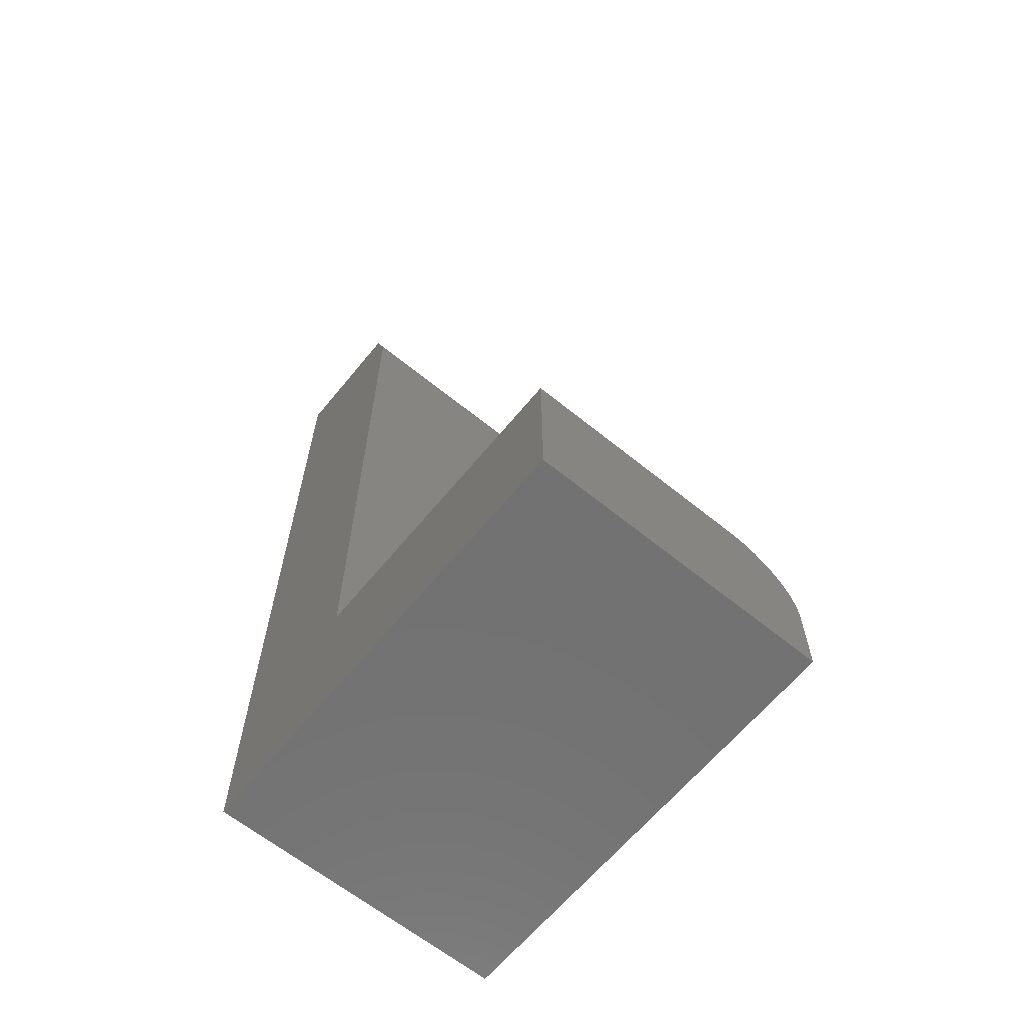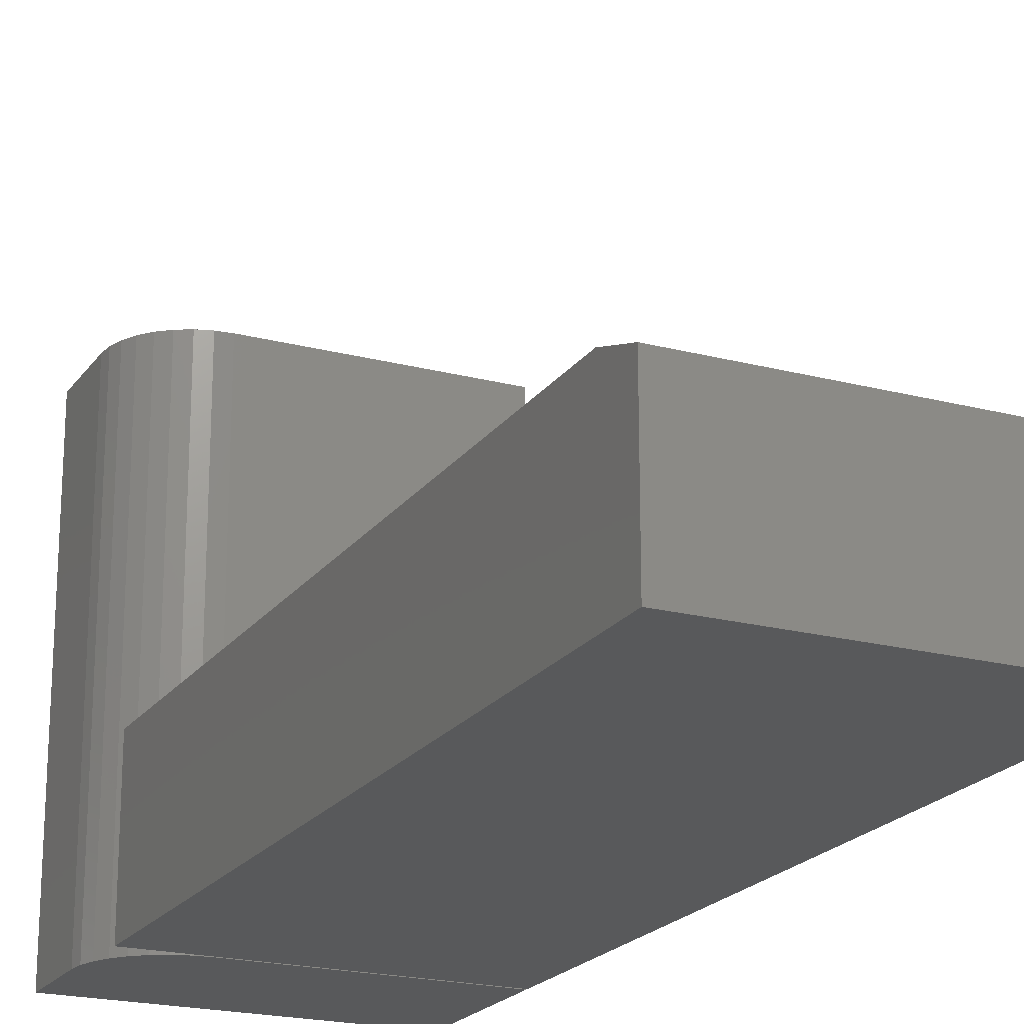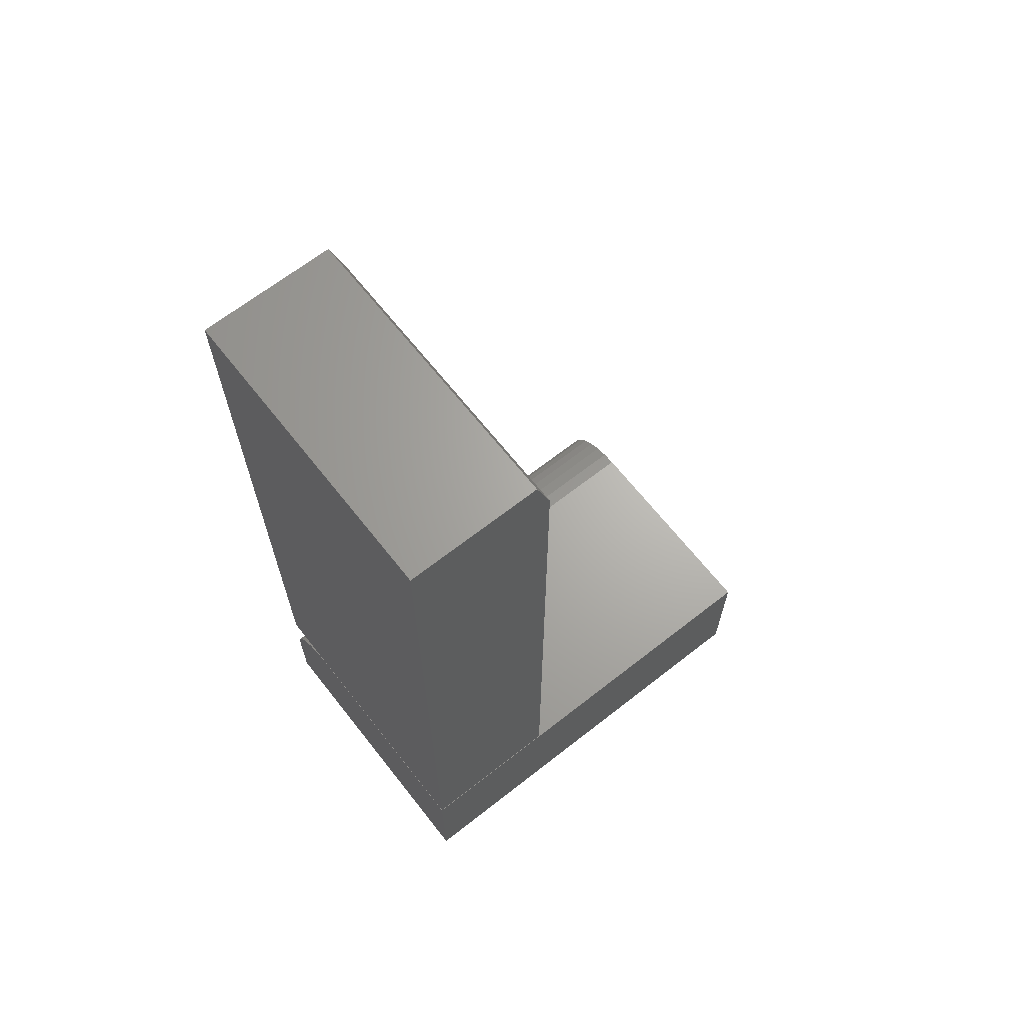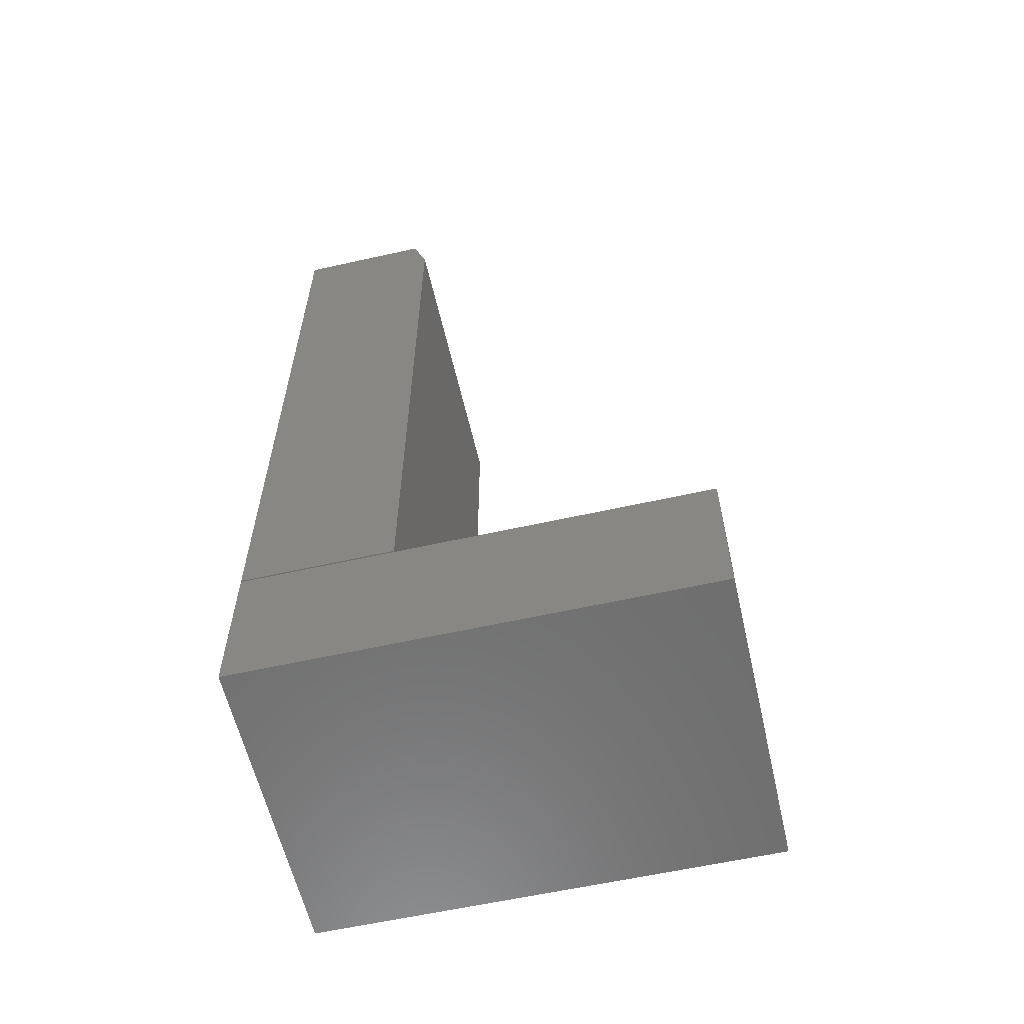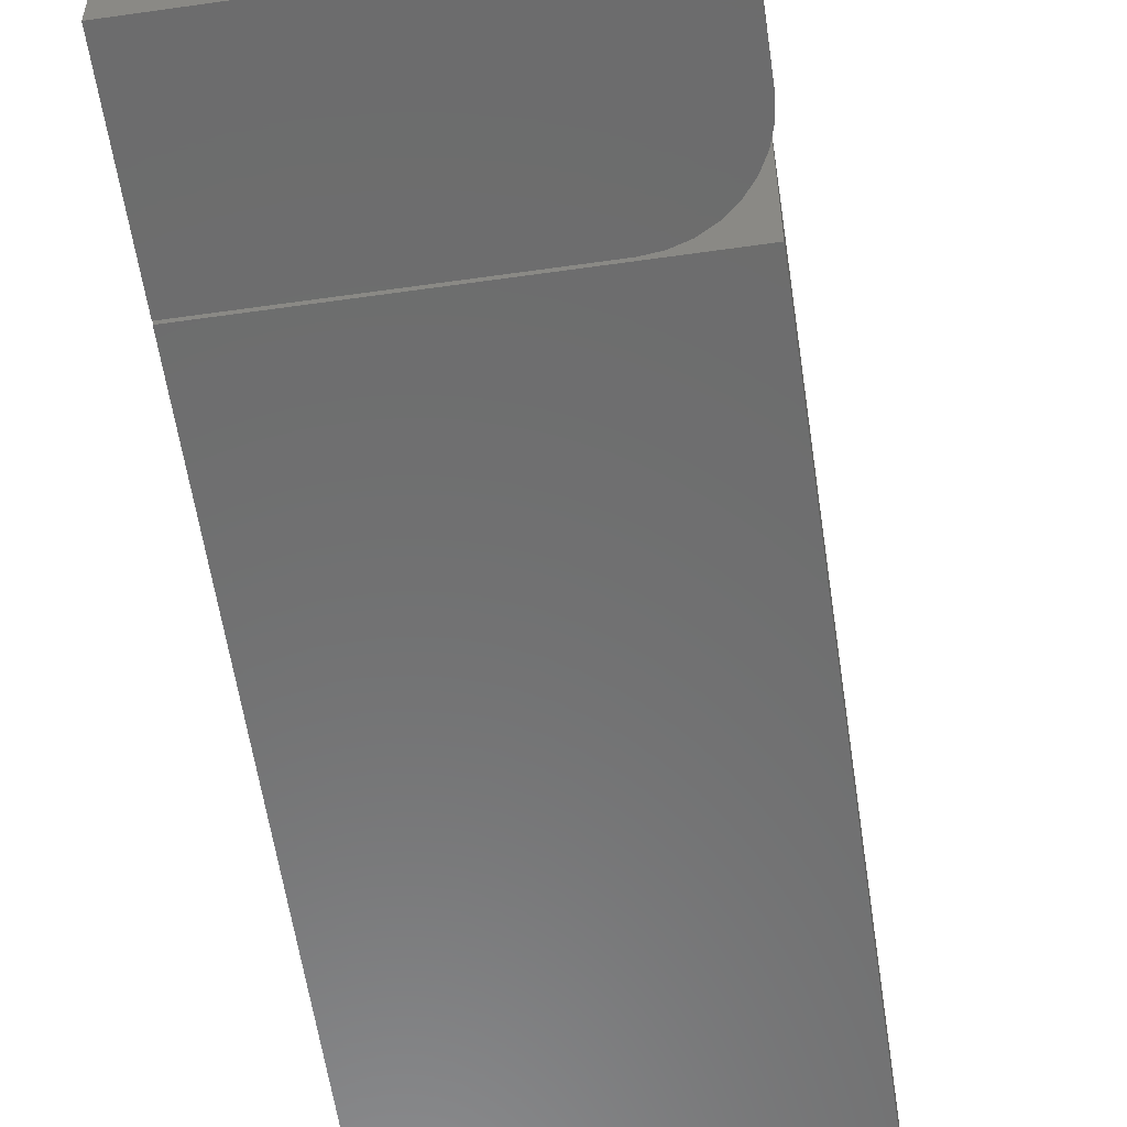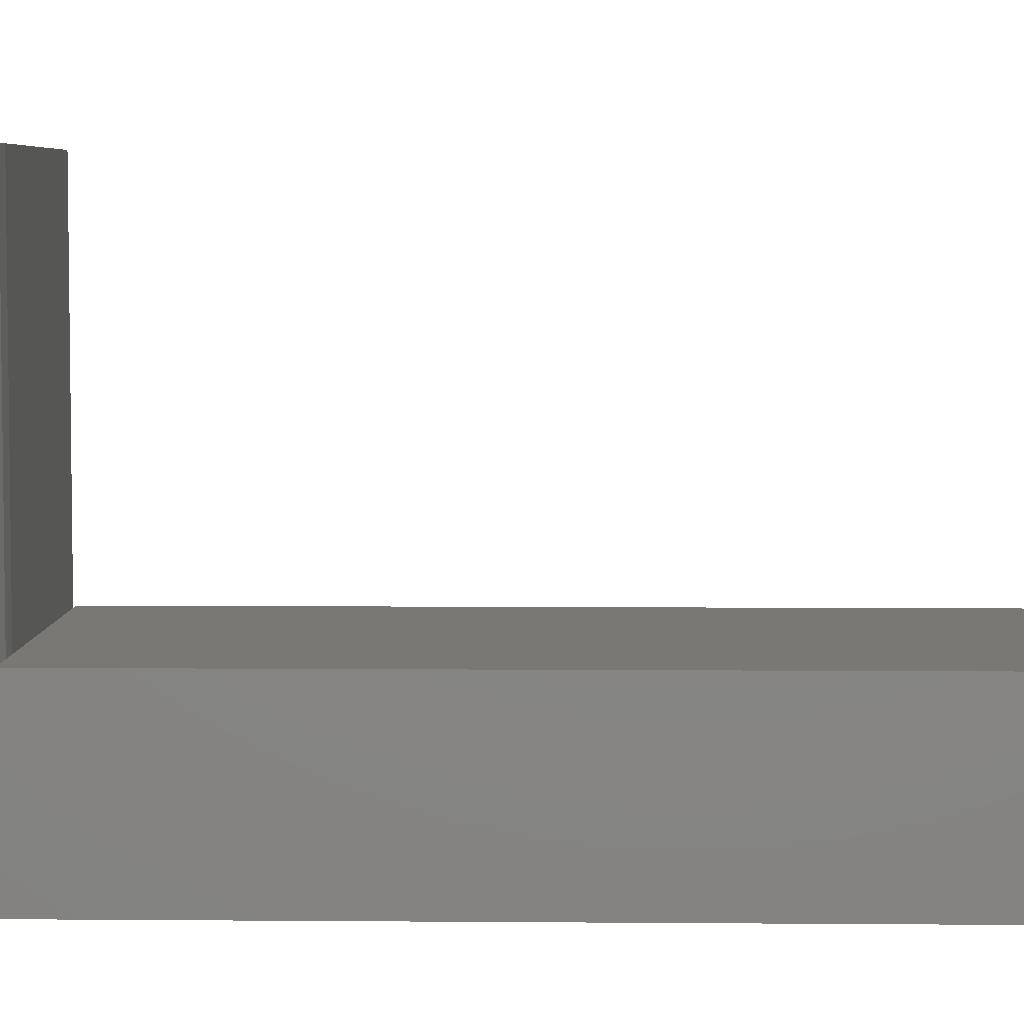
<metadata>
{"format":"stl","ext":"stl","renderer":"f3d","projection":"perspective","resolution":1024,"background":"white","views":[{"elev":-63.7,"azim":-39.3,"up":"+Y"},{"elev":-20.8,"azim":154.7,"up":"+Z"},{"elev":66.4,"azim":-128.2,"up":"+Y"},{"elev":-59.8,"azim":-77.1,"up":"+Y"},{"elev":-58.4,"azim":8.4,"up":"+Z"},{"elev":5.3,"azim":91.5,"up":"+Z"}]}
</metadata>
<code>
# stl→obj: 34 verts, 60 faces
v -0.3047 -0.04128 0.4766
v -0.3047 -0.2031 0.4766
v 0.01562 -0.2031 0.4766
v 0.01562 -0.1194 0.4766
v 0.01412 -0.1042 0.4766
v 0.009678 -0.08951 0.4766
v 0.002459 -0.076 0.4766
v -0.007257 -0.06417 0.4766
v -0.0191 -0.05445 0.4766
v -0.0326 -0.04723 0.4766
v -0.04726 -0.04278 0.4766
v -0.0625 -0.04128 0.4766
v -0.3047 -0.04128 0
v -0.0625 -0.04128 0
v -0.04726 -0.04278 0
v -0.0326 -0.04723 0
v -0.0191 -0.05445 0
v -0.007257 -0.06417 0
v 0.002459 -0.076 0
v 0.009678 -0.08951 0
v 0.01412 -0.1042 0
v 0.01562 -0.1194 0
v 0.01562 -0.2031 0
v -0.3047 -0.2031 0
v -0.3047 -0.03906 0.1562
v 0.01094 -0.03906 0.1562
v -0.3047 0.7031 0.1562
v 0.01094 0.7031 0.1562
v -0.3047 -0.03906 0
v -0.3047 0.75 0
v -0.3047 0.75 0.1406
v 0.01094 0.75 0.1406
v 0.01094 0.75 0
v 0.01094 -0.03906 0
f 1 2 3
f 1 3 4
f 1 4 5
f 1 5 6
f 1 6 7
f 1 7 8
f 1 8 9
f 1 9 10
f 1 10 11
f 1 11 12
f 13 14 15
f 13 15 16
f 13 16 17
f 13 17 18
f 13 18 19
f 13 19 20
f 13 20 21
f 13 21 22
f 13 22 23
f 13 23 24
f 14 13 12
f 12 13 1
f 23 22 3
f 3 22 4
f 14 12 15
f 15 12 11
f 15 11 16
f 16 11 10
f 16 10 17
f 17 10 9
f 17 9 18
f 18 9 8
f 18 8 19
f 19 8 7
f 19 7 20
f 20 7 6
f 20 6 21
f 21 6 5
f 21 5 22
f 22 5 4
f 13 24 1
f 1 24 2
f 24 23 2
f 2 23 3
f 25 26 27
f 27 26 28
f 29 25 30
f 30 25 27
f 30 27 31
f 32 33 31
f 31 33 30
f 26 34 28
f 28 34 33
f 28 33 32
f 27 28 31
f 31 28 32
f 29 30 34
f 34 30 33
f 25 29 26
f 26 29 34

</code>
